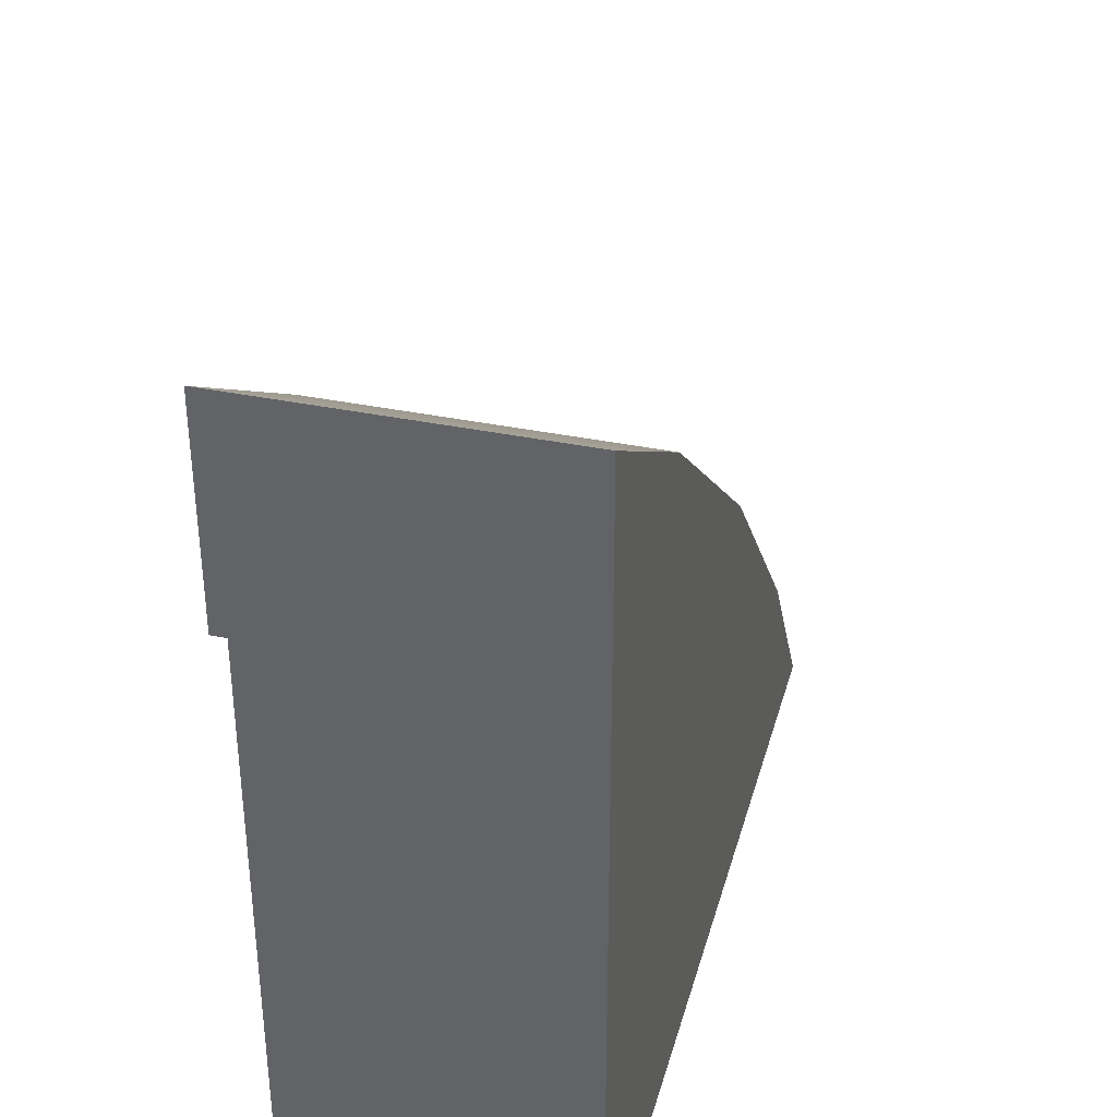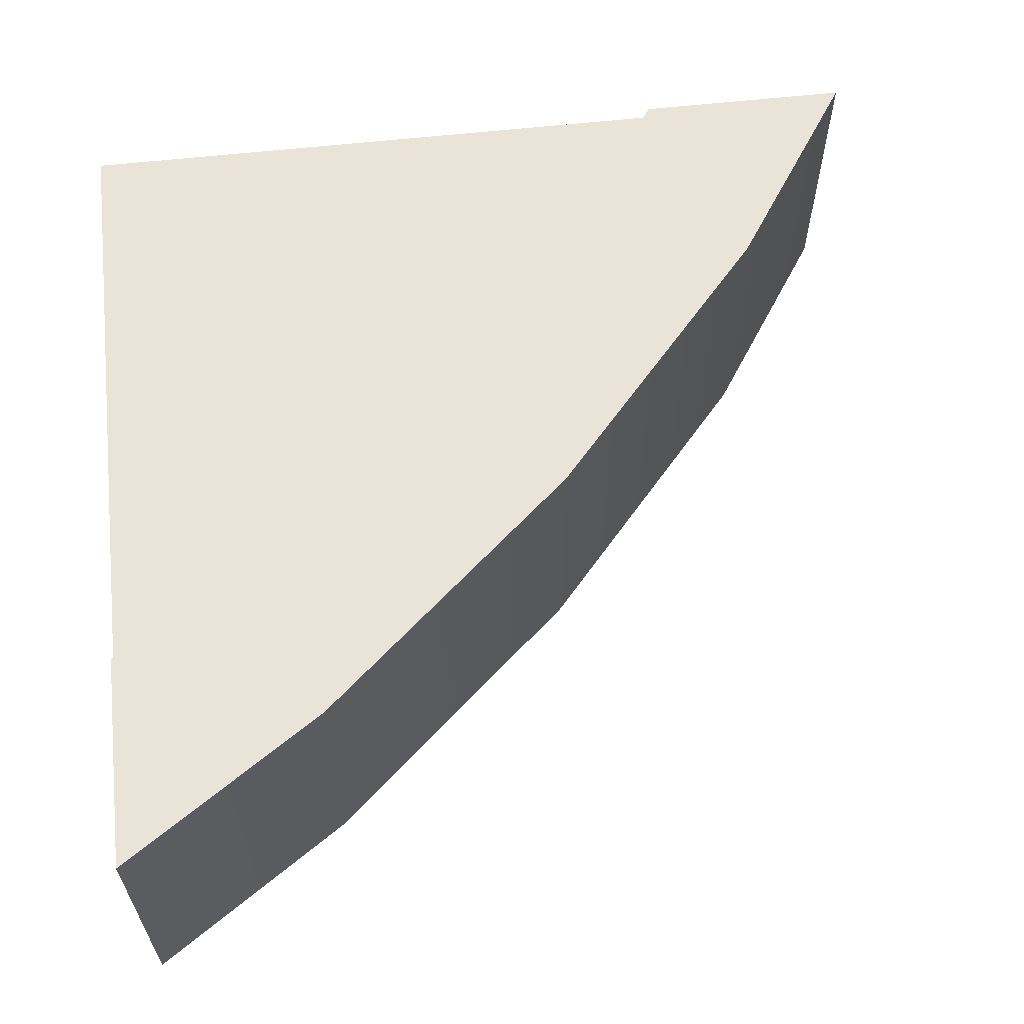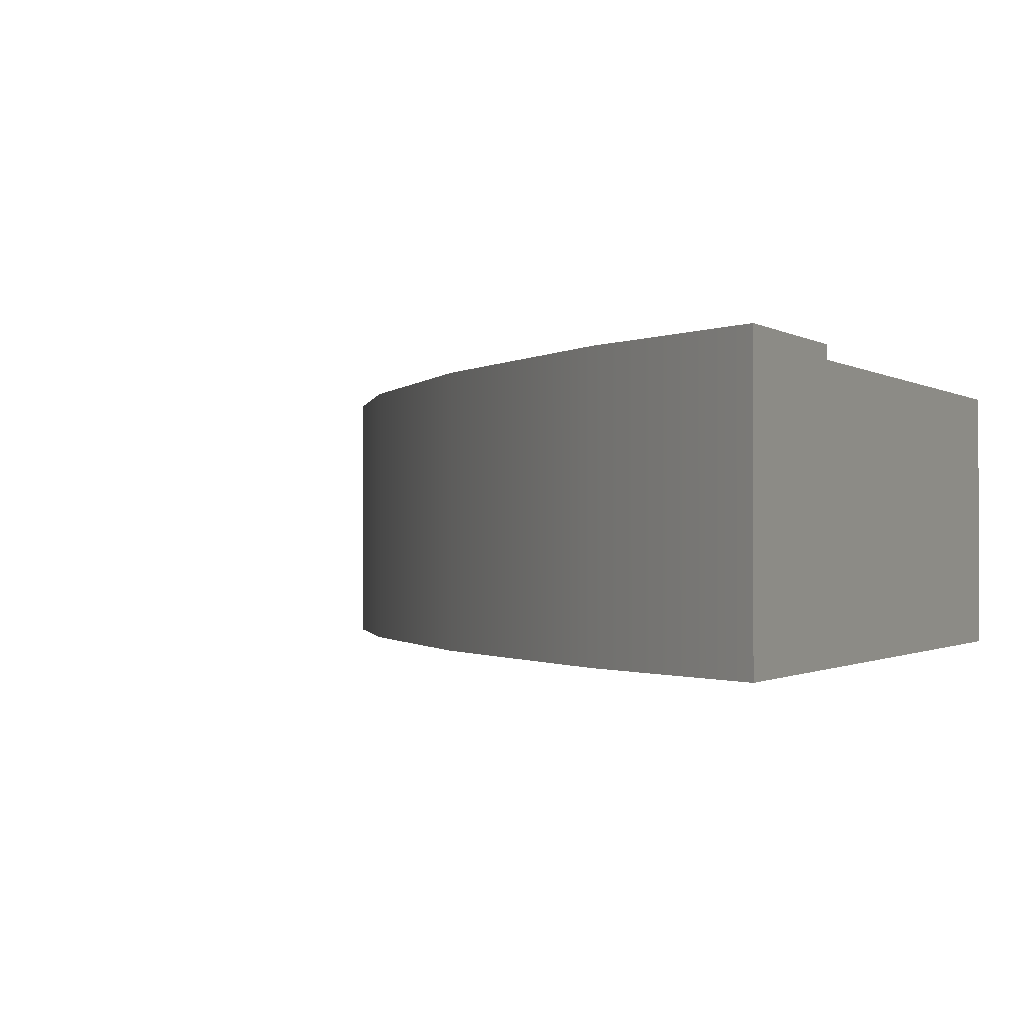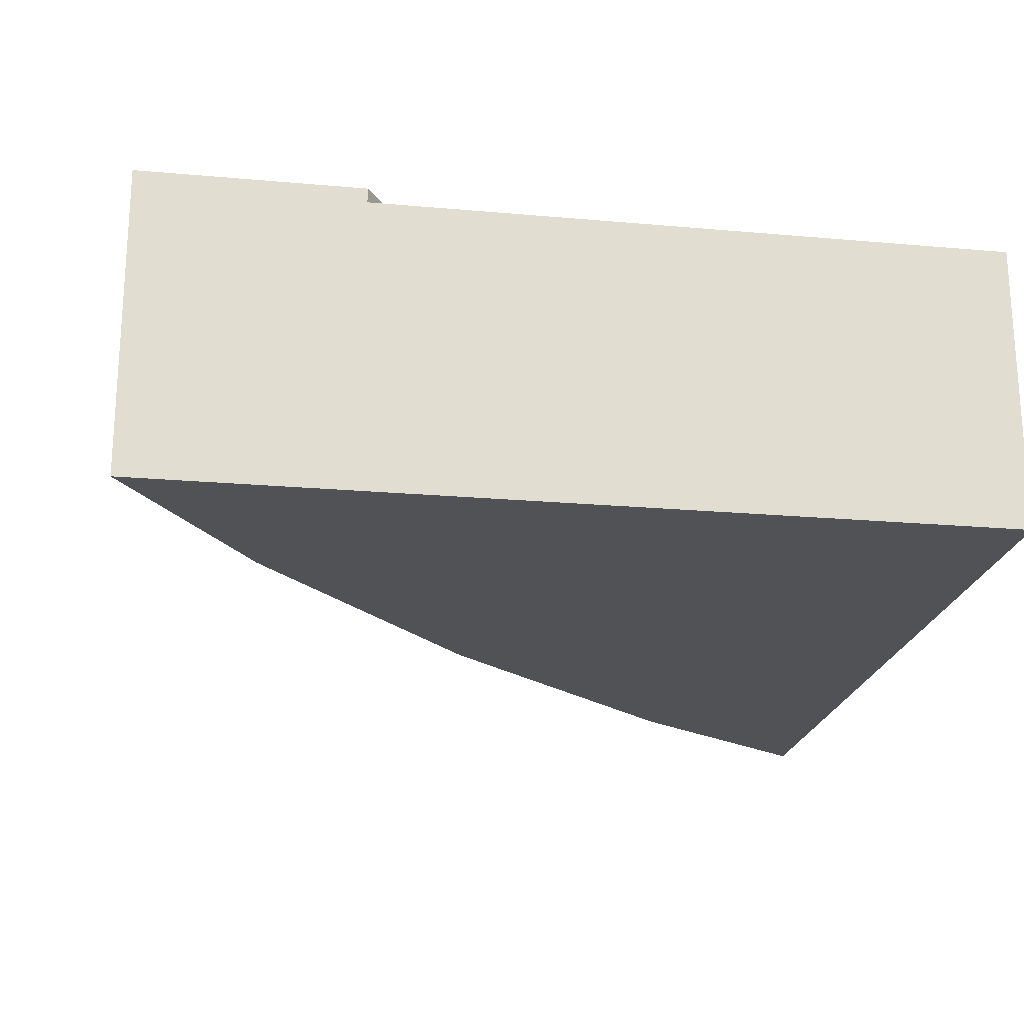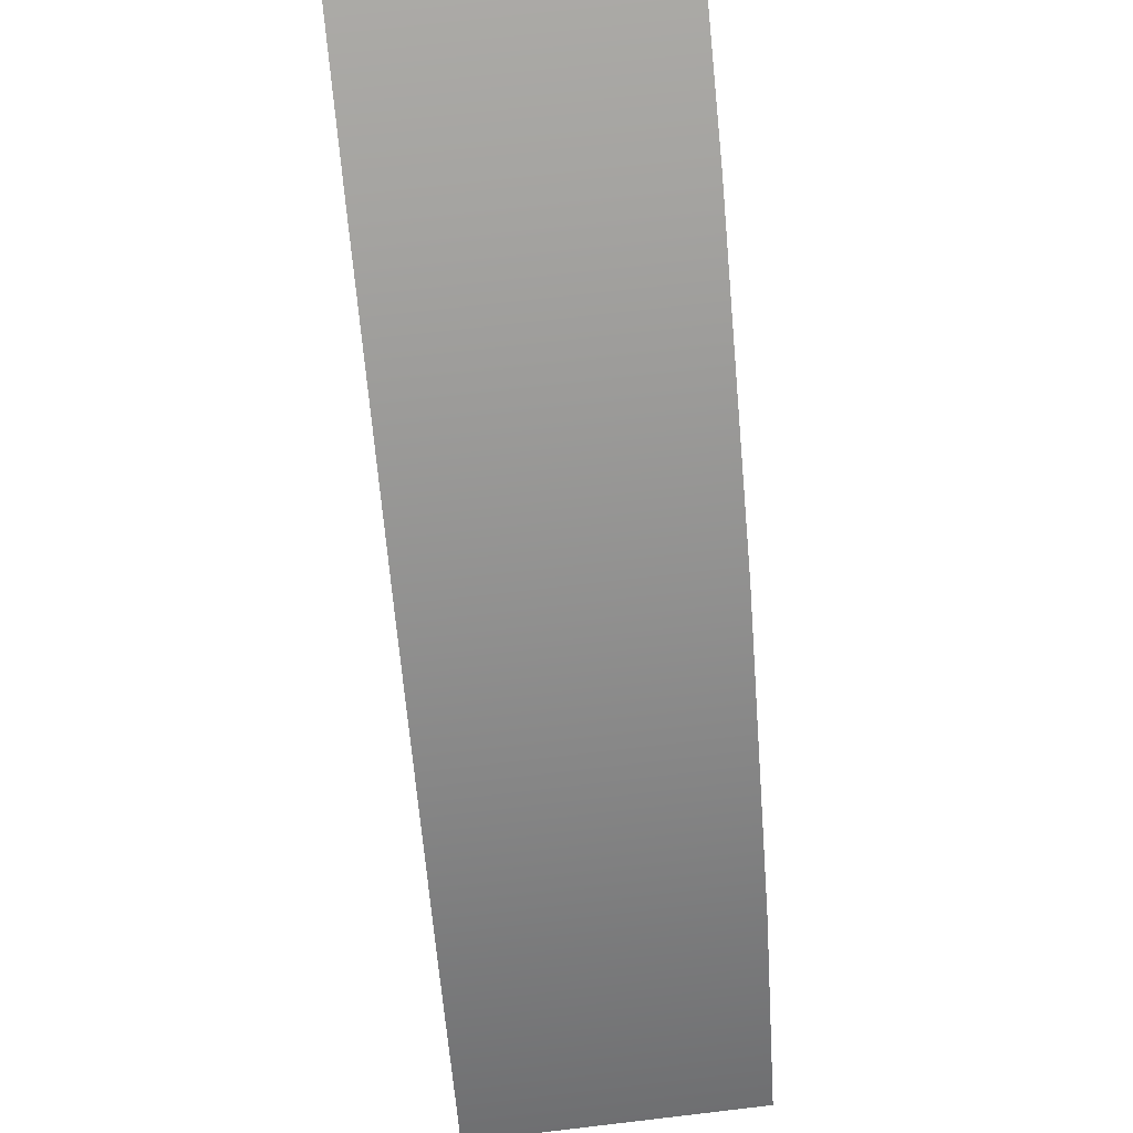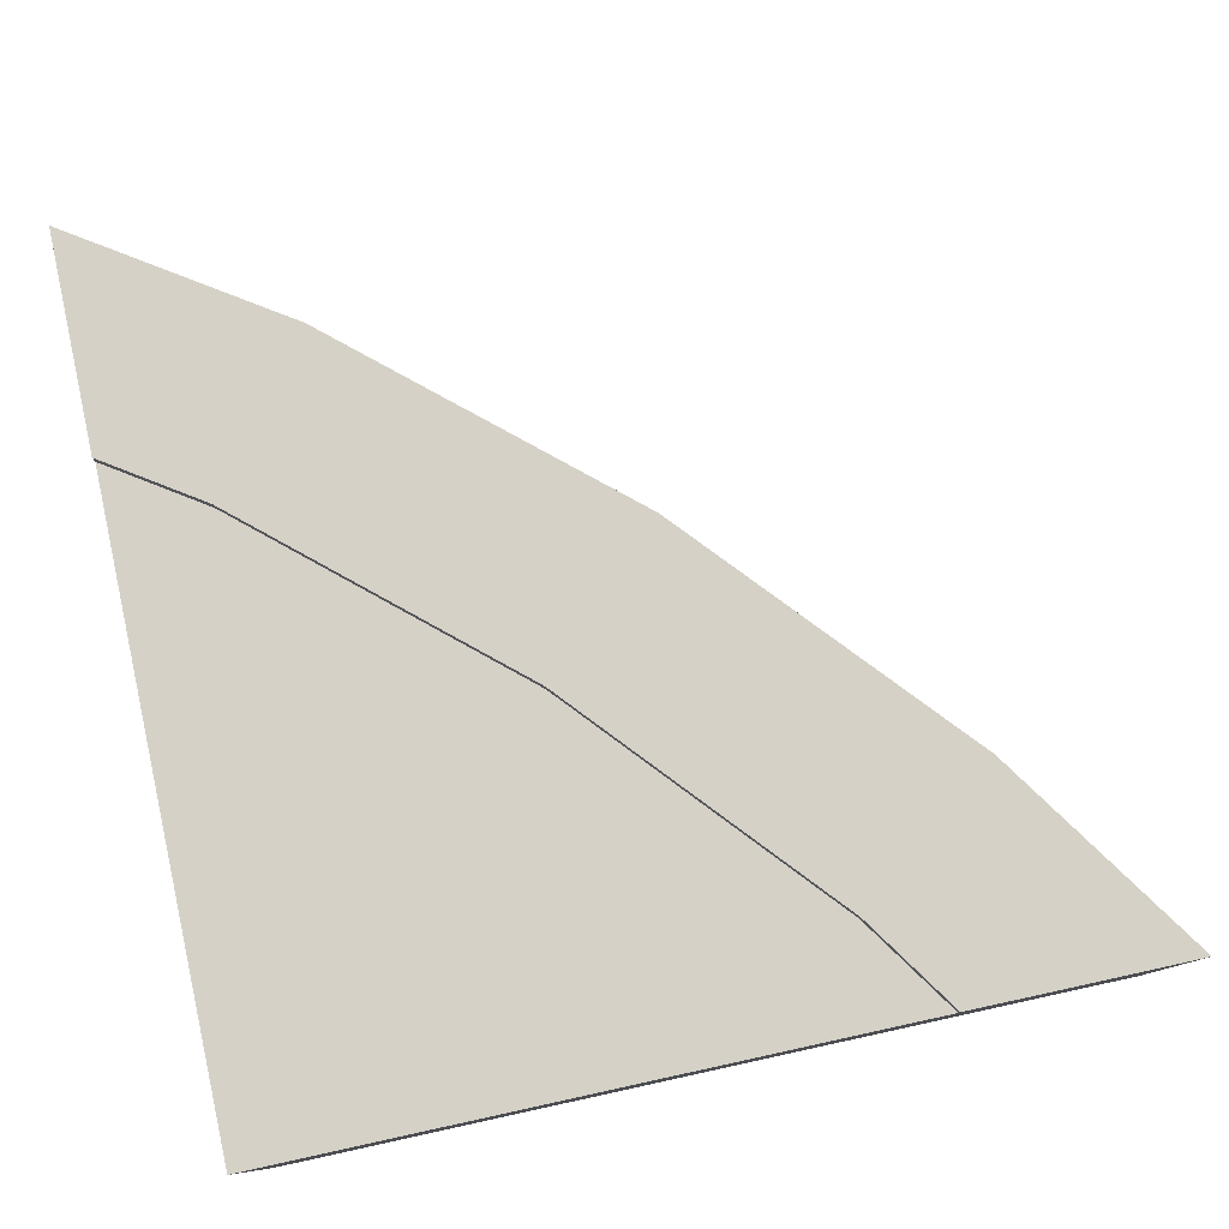
<metadata>
{"format":"obj","ext":"obj","renderer":"f3d","projection":"perspective","resolution":1024,"background":"white","views":[{"elev":36.7,"azim":-75.0,"up":"+Z"},{"elev":61.2,"azim":-6.4,"up":"+Y"},{"elev":-0.8,"azim":115.0,"up":"+Y"},{"elev":-21.0,"azim":170.9,"up":"+Y"},{"elev":69.7,"azim":83.3,"up":"+Z"},{"elev":79.0,"azim":-102.3,"up":"+Y"}]}
</metadata>
<code>
o Mesh1_Group1_Model.287
v 0 0.6 -1.746
v 0 0.3 -1.746
v 0 0.3 -0.45
v 0 0.6 -0.45
v 1.296 0.6 -1.746
v 1.296 0.3 -1.746
v 1.746 0 -1.746
v 0 0 -1.746
v 1.296 0.63 -1.746
v 1.746 0.63 -1.746
v 1.463 0 -1.322
v 0.9775 0 -0.7686
v 0.4243 0 -0.2835
v 0 0 0
v 1.463 0.63 -1.322
v 0 0.63 -0.45
v 0 0.63 0
v 0.4243 0.63 -0.2835
v 0.9775 0.63 -0.7686
v 1.165 0.63 -1.55
v 0.7123 0.63 -1.034
v 0.196 0.63 -0.581
v 0.196 0.6 -0.581
v 0.7123 0.6 -1.034
v 1.165 0.6 -1.55
f 6 5 10 7
f 7 8 6
f 8 11 12
f 15 10 9 20
f 12 19 18 13
f 11 15 19 12
f 23 4 16 22
f 24 23 22 21
f 25 24 21 20
f 5 25 20 9
f 7 10 15 11
f 10 5 9
f 8 2 6
f 13 14 8
f 8 12 13
f 8 7 11
f 18 22 16 17
f 21 19 15 20
f 18 19 21 22
f 14 17 4 3
f 3 2 8
f 13 18 17 14
f 4 17 16
f 3 8 14
f 5 6 2 1
f 1 23 24
f 25 5 1
f 1 24 25
f 1 4 23
f 1 2 3 4

</code>
